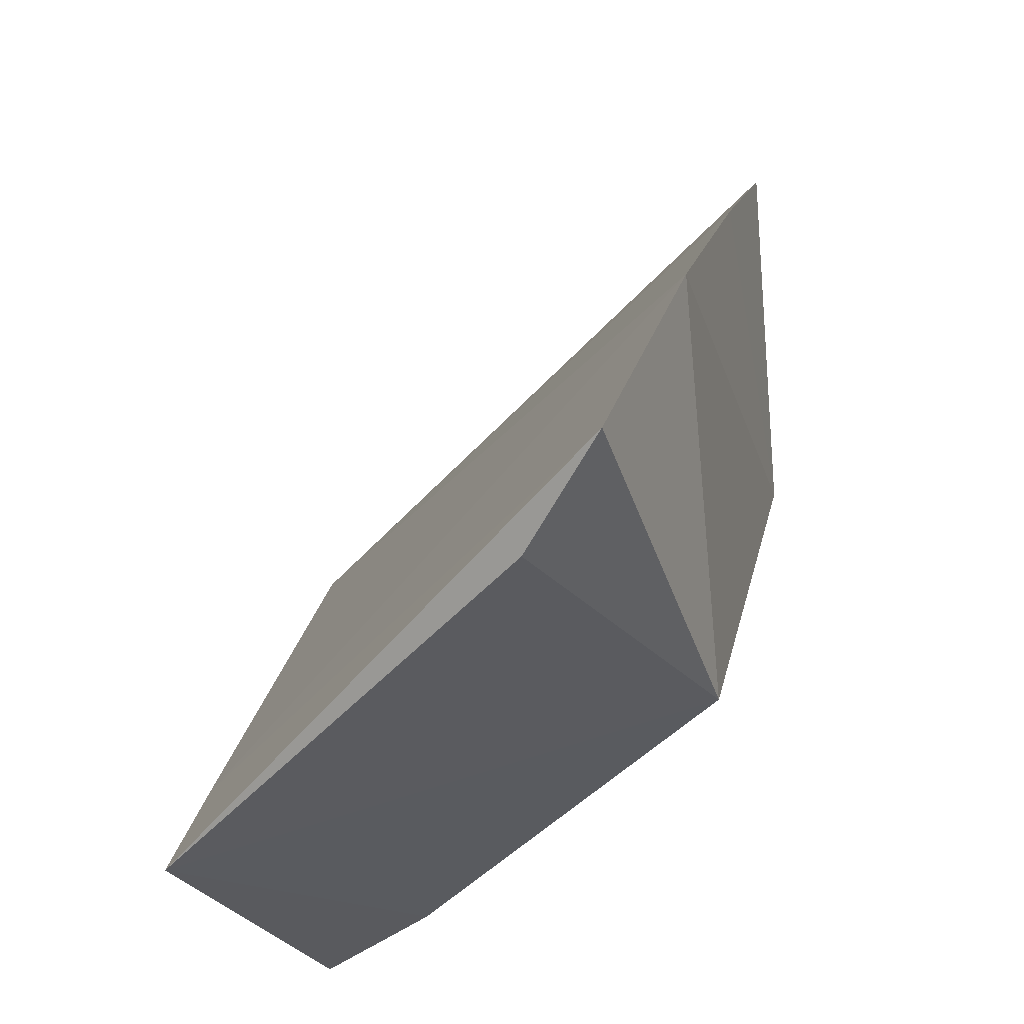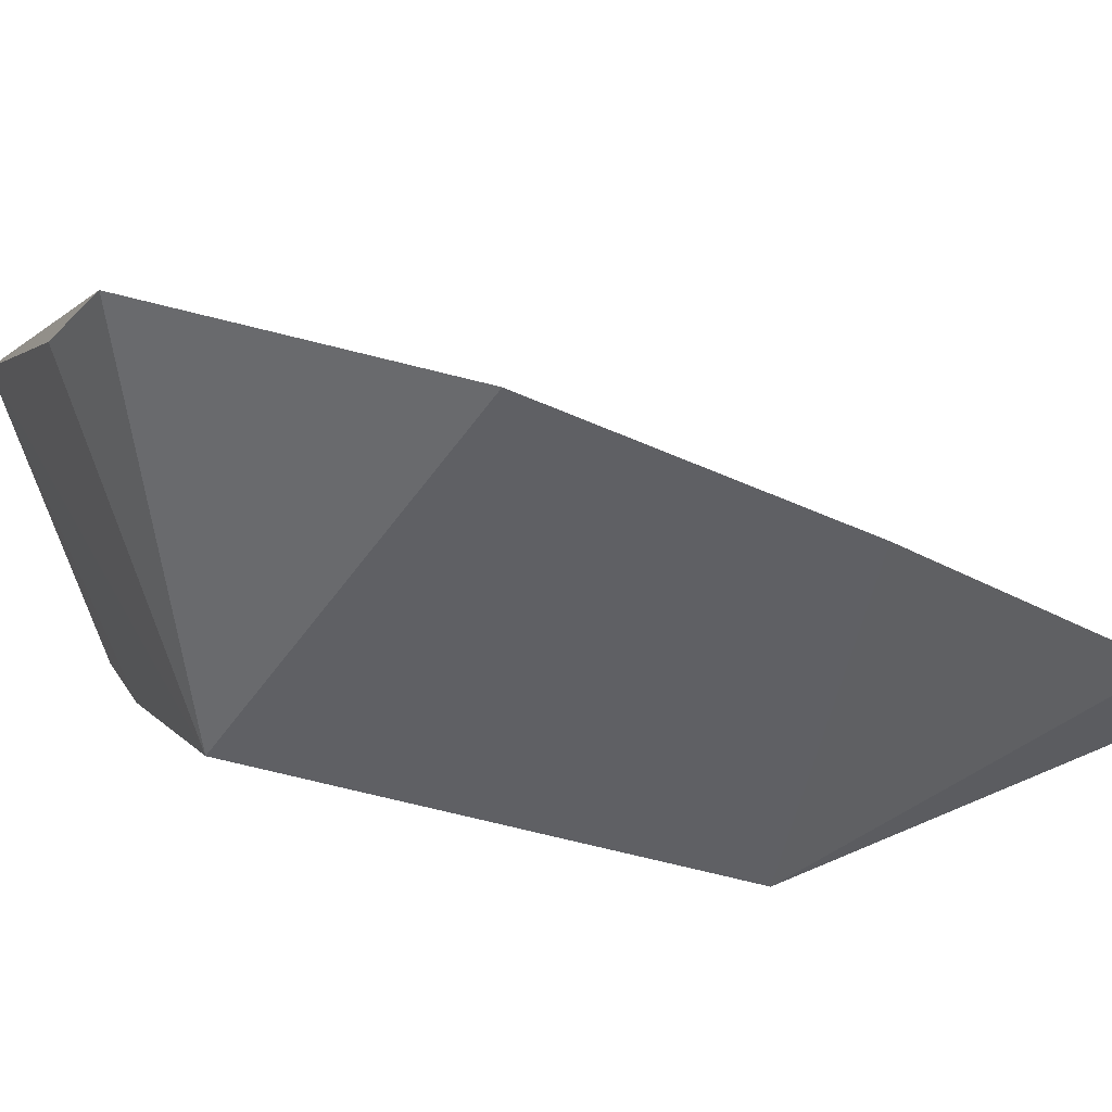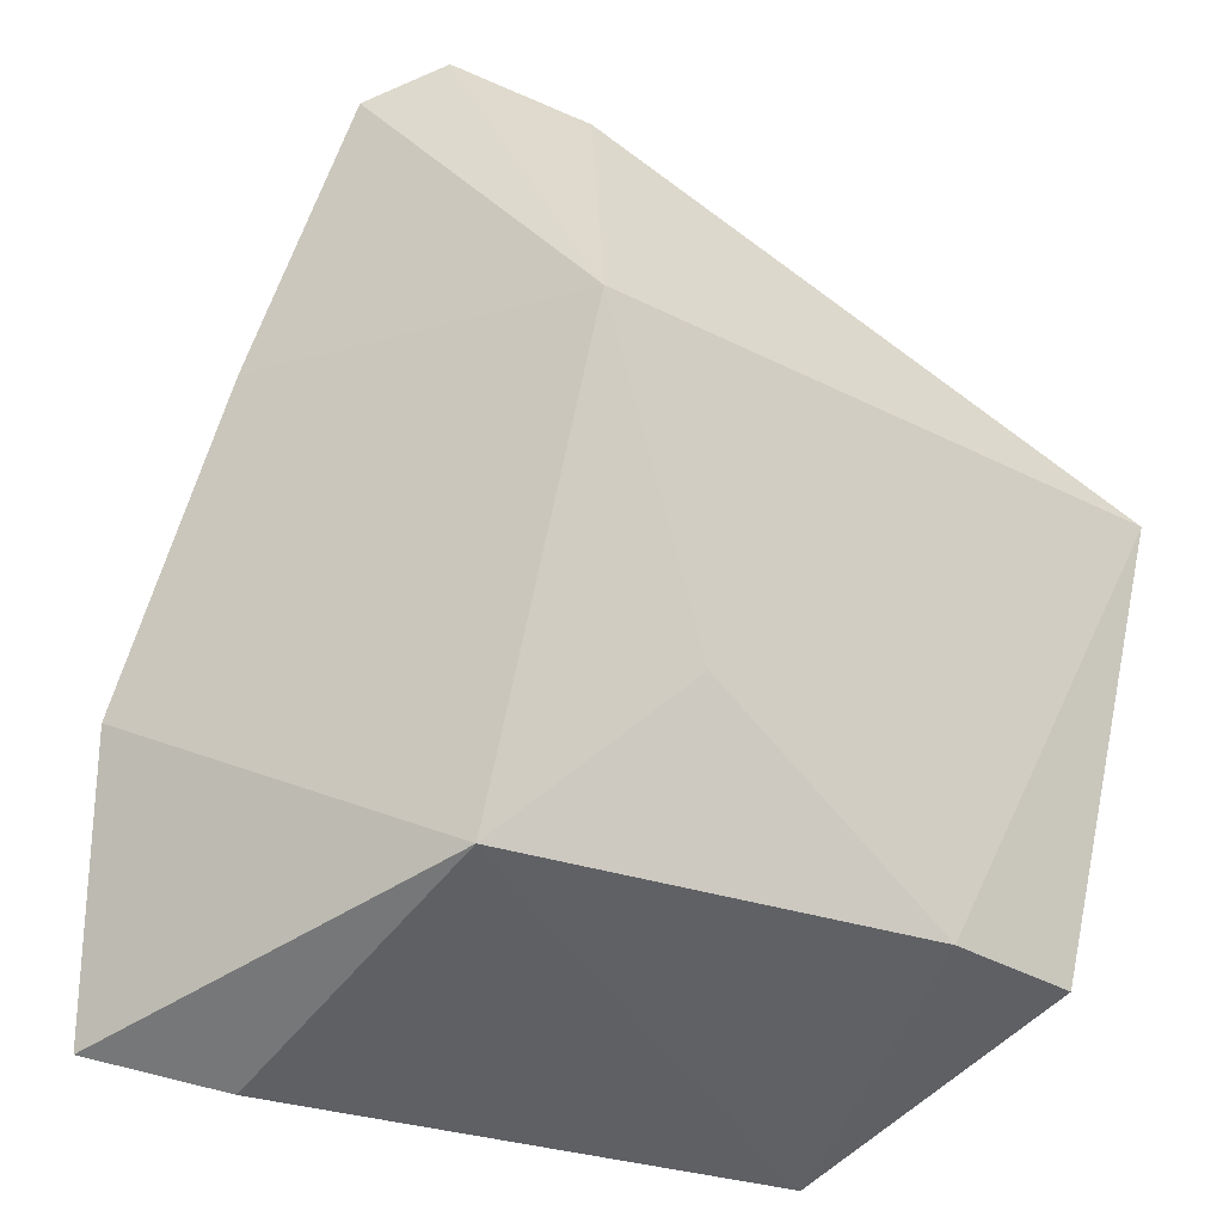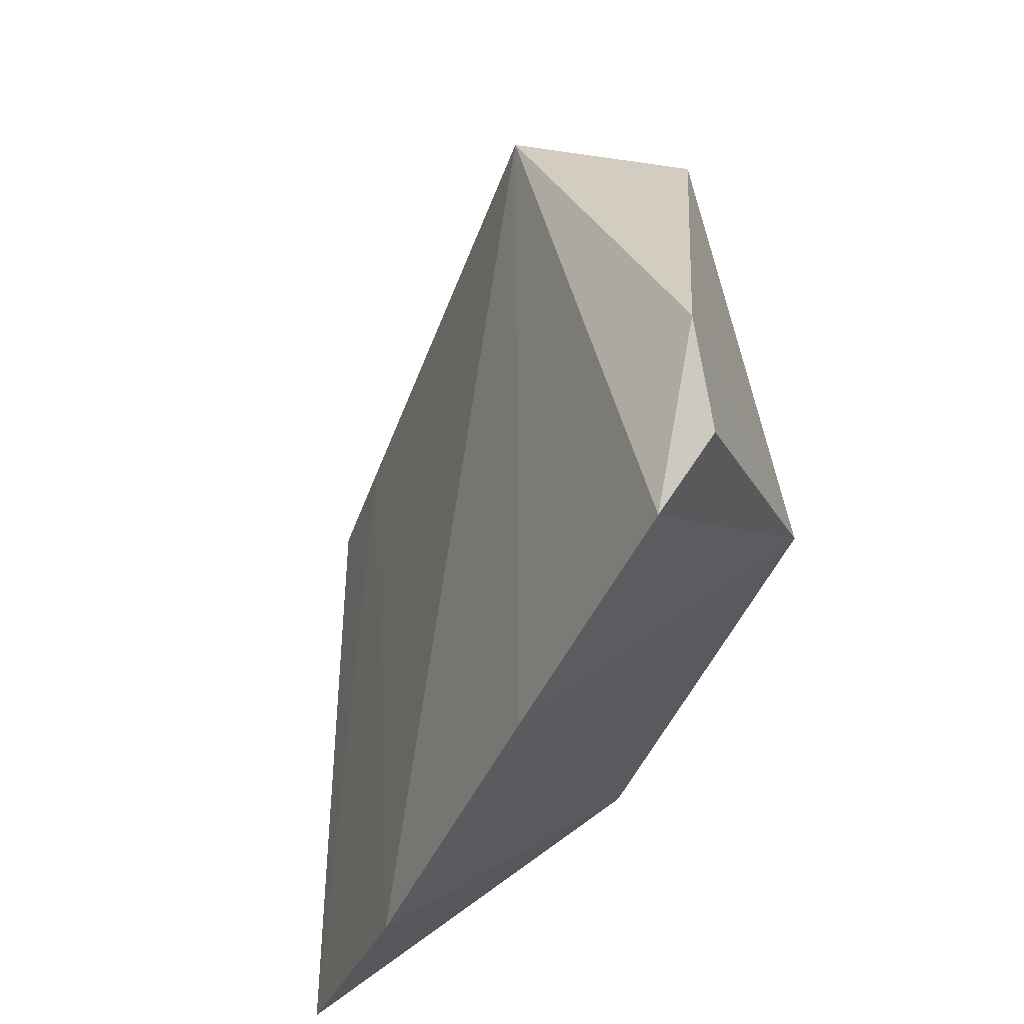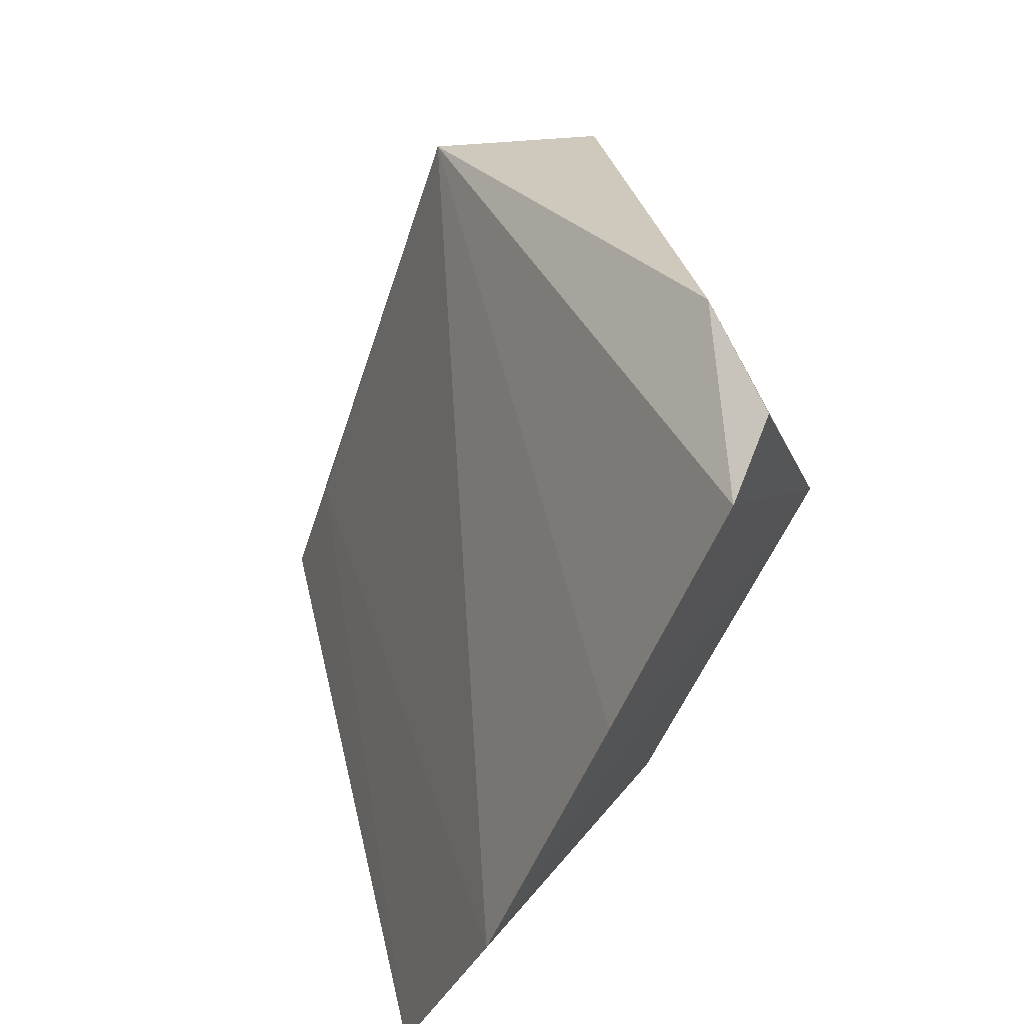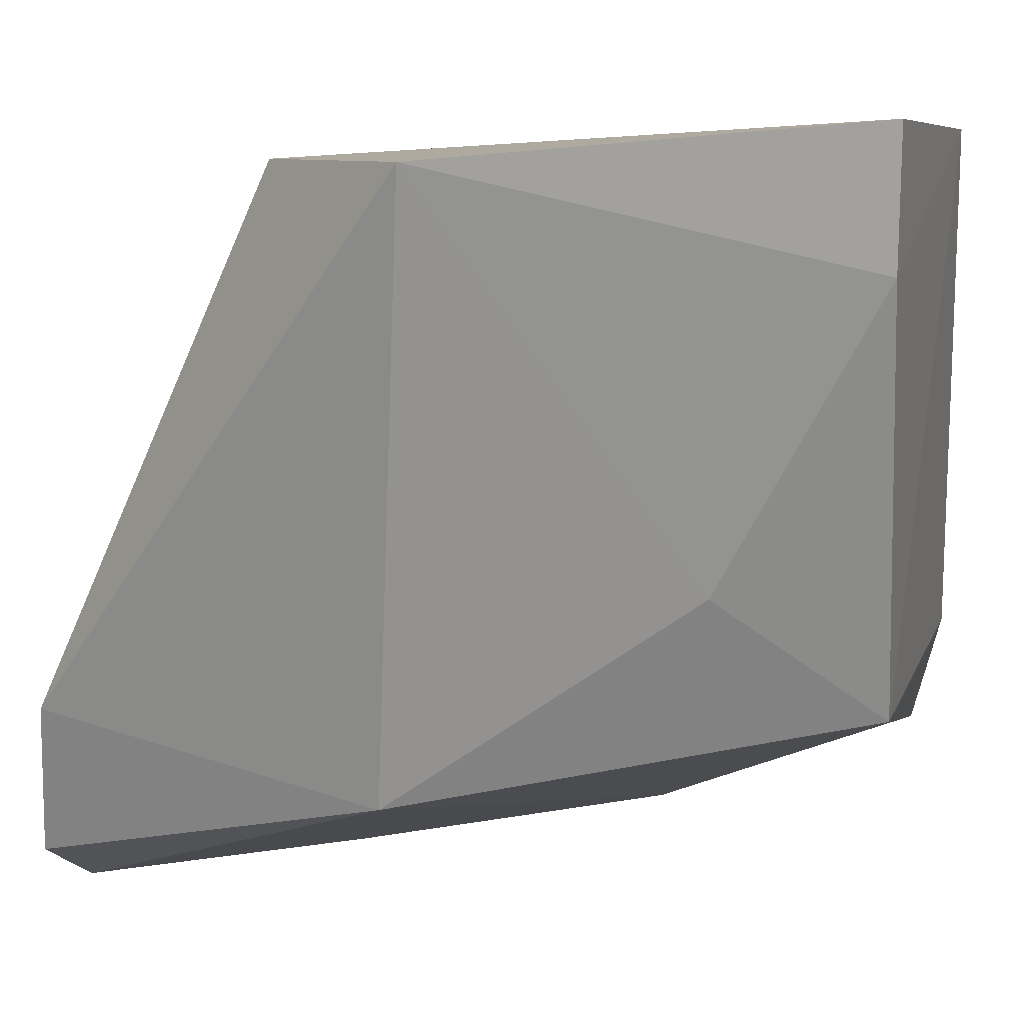
<metadata>
{"format":"obj","ext":"obj","renderer":"f3d","projection":"perspective","resolution":1024,"background":"white","views":[{"elev":-49.1,"azim":-147.8,"up":"+Z"},{"elev":20.0,"azim":-106.2,"up":"+Y"},{"elev":-33.7,"azim":-41.7,"up":"+Z"},{"elev":53.8,"azim":-109.6,"up":"+Z"},{"elev":56.5,"azim":-123.2,"up":"+Z"},{"elev":-79.1,"azim":92.2,"up":"+Y"}]}
</metadata>
<code>
v -0.01449 -0.03715 0.2389
v -0.002993 -0.04225 0.2306
v -0.00315 -0.03711 0.2334
v -0.01842 -0.02603 0.219
v -0.0159 -0.03558 0.2208
v -0.003429 -0.03155 0.2185
v -0.01942 -0.03139 0.2326
v -0.01625 -0.03956 0.2317
v -0.002744 -0.03887 0.2208
v -0.003554 -0.03258 0.2216
v -0.01554 -0.02765 0.2184
v -0.01898 -0.03458 0.2385
v -0.0197 -0.02785 0.2254
v -0.00591 -0.03856 0.2209
v -0.01785 -0.03628 0.2392
v -0.0124 -0.03833 0.2248
f 1 2 3
f 8 2 1
f 9 6 3
f 9 3 2
f 10 6 4
f 10 3 6
f 11 6 5
f 11 5 4
f 11 4 6
f 12 1 3
f 12 3 7
f 12 7 8
f 13 7 3
f 13 4 5
f 13 8 7
f 13 5 8
f 13 10 4
f 13 3 10
f 14 5 6
f 14 6 9
f 14 9 2
f 15 12 8
f 15 8 1
f 15 1 12
f 16 8 5
f 16 5 14
f 16 14 2
f 16 2 8

</code>
